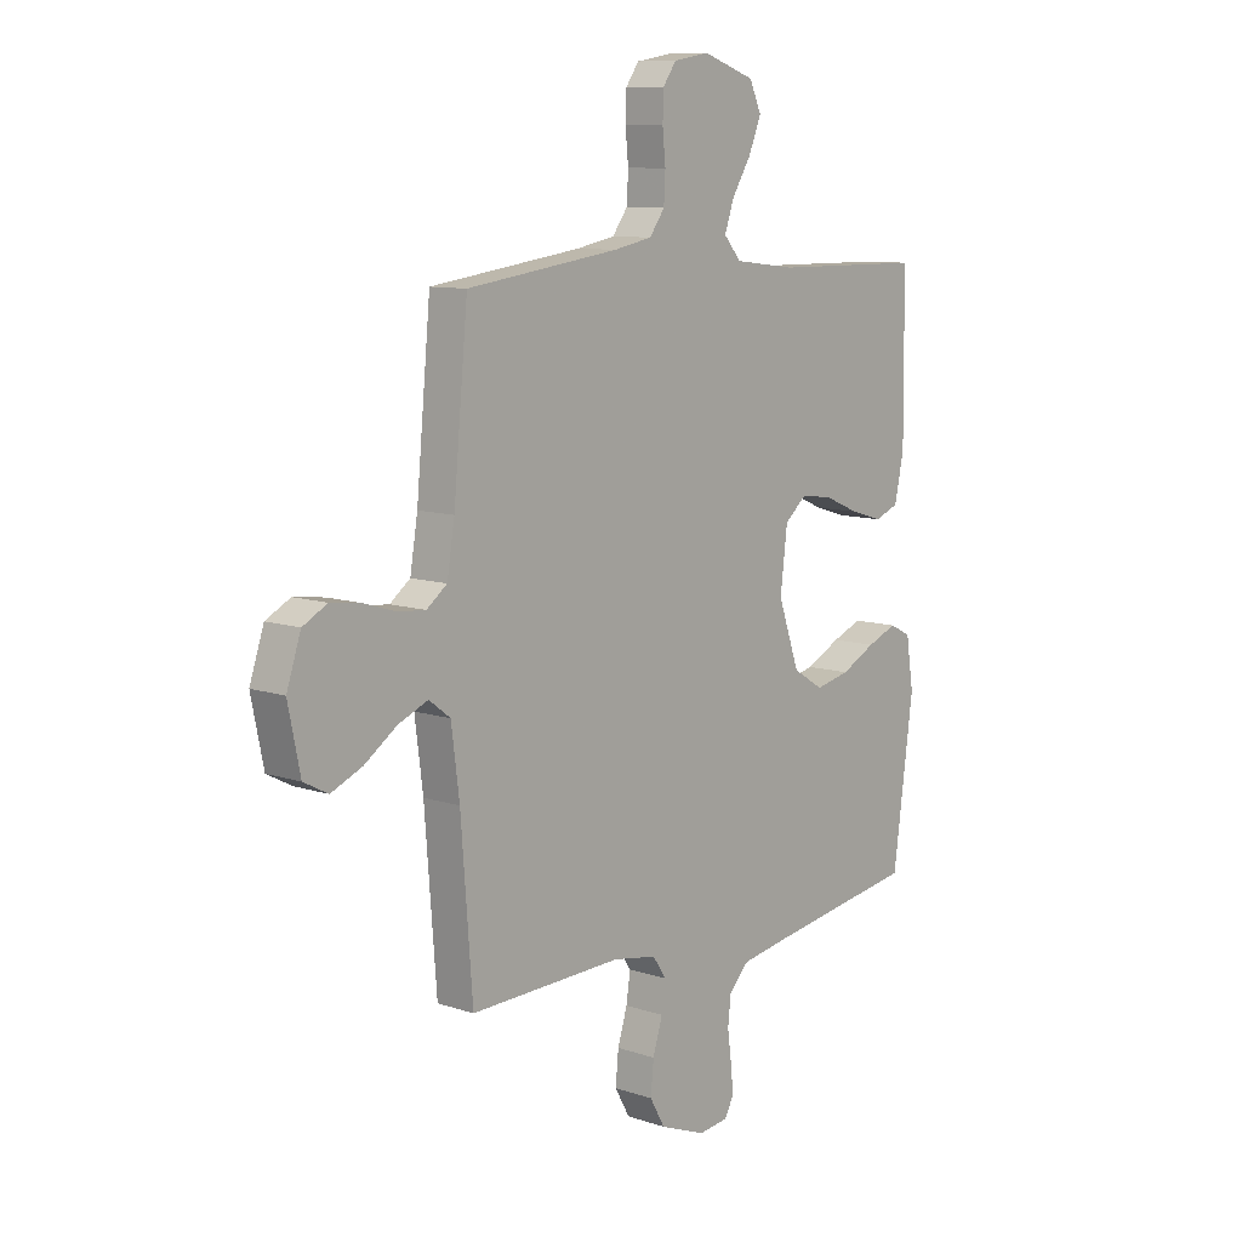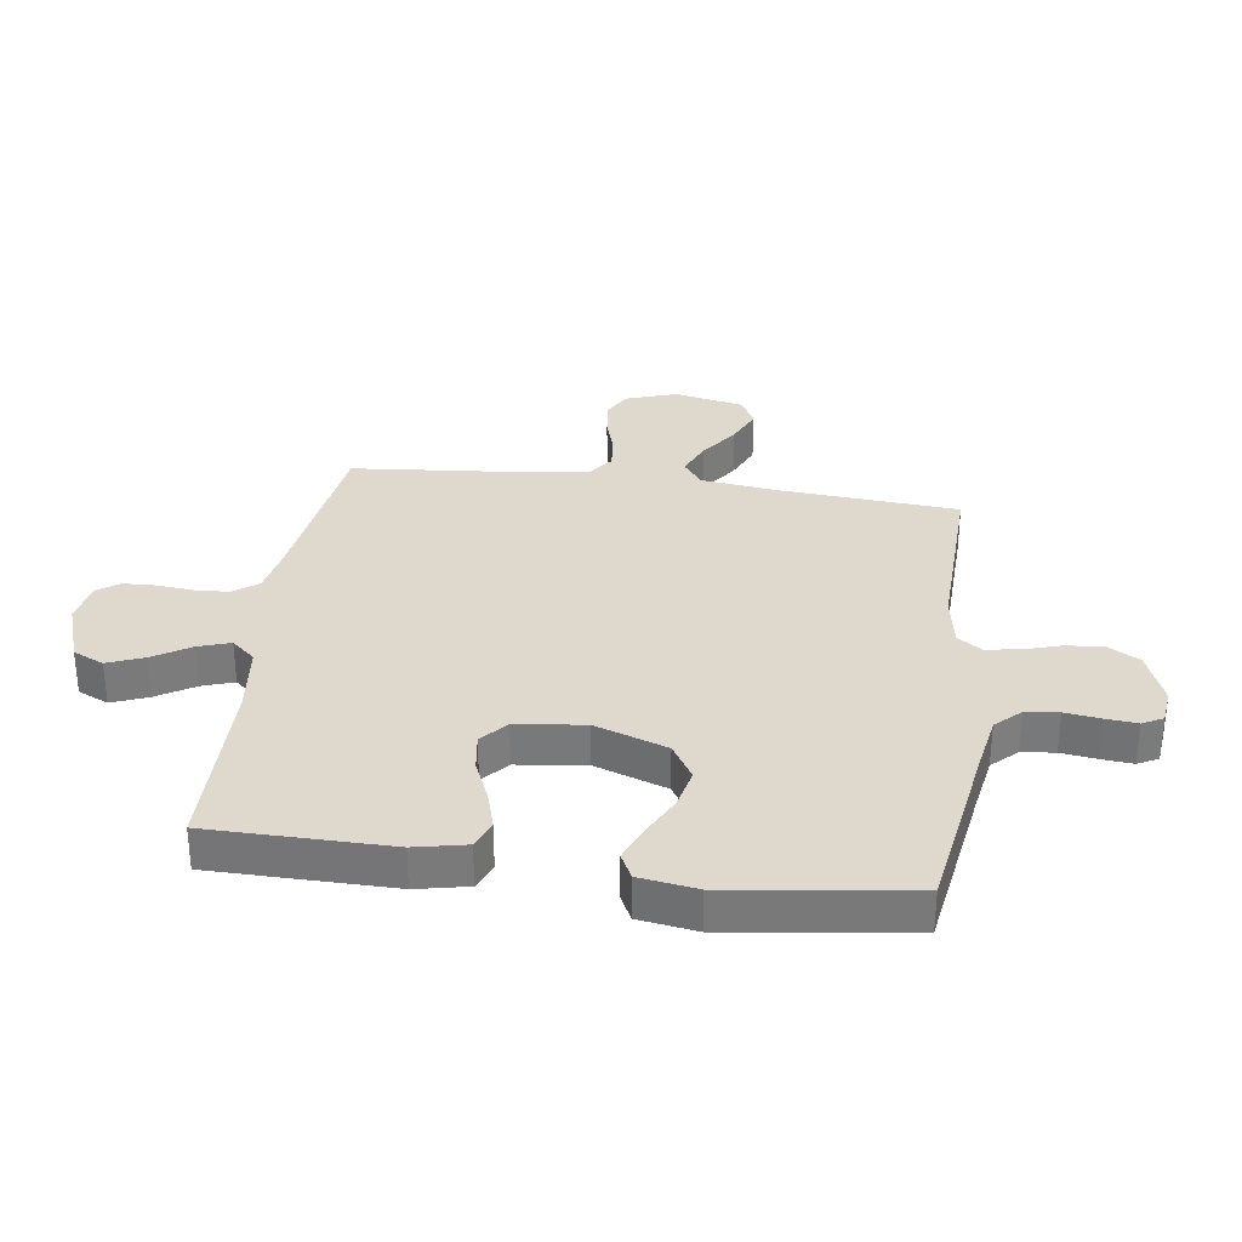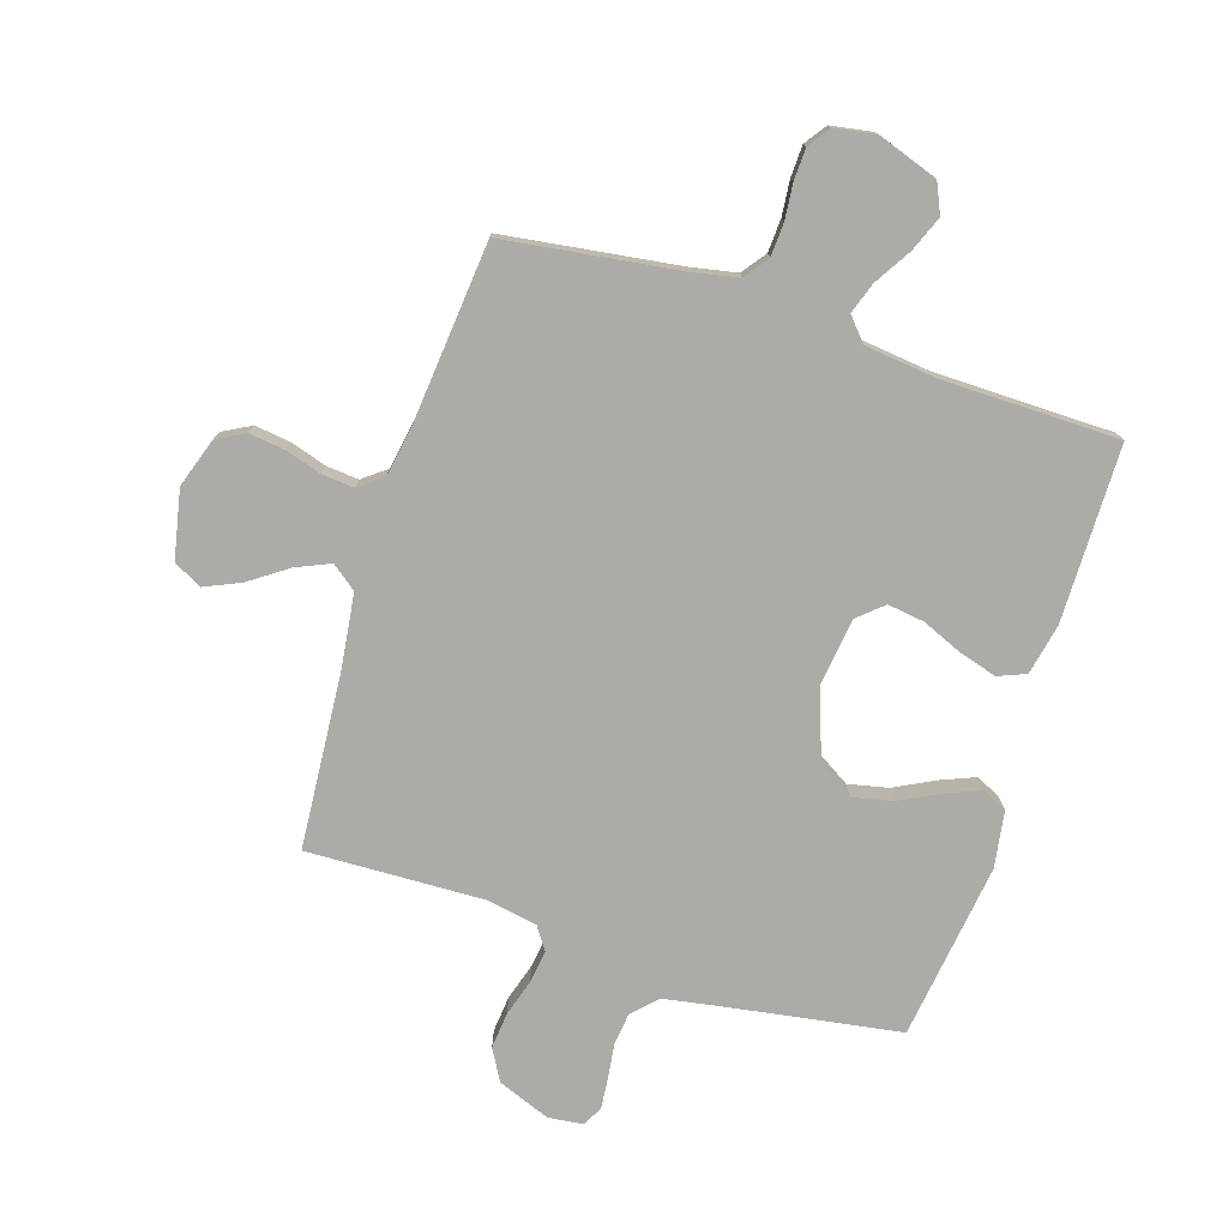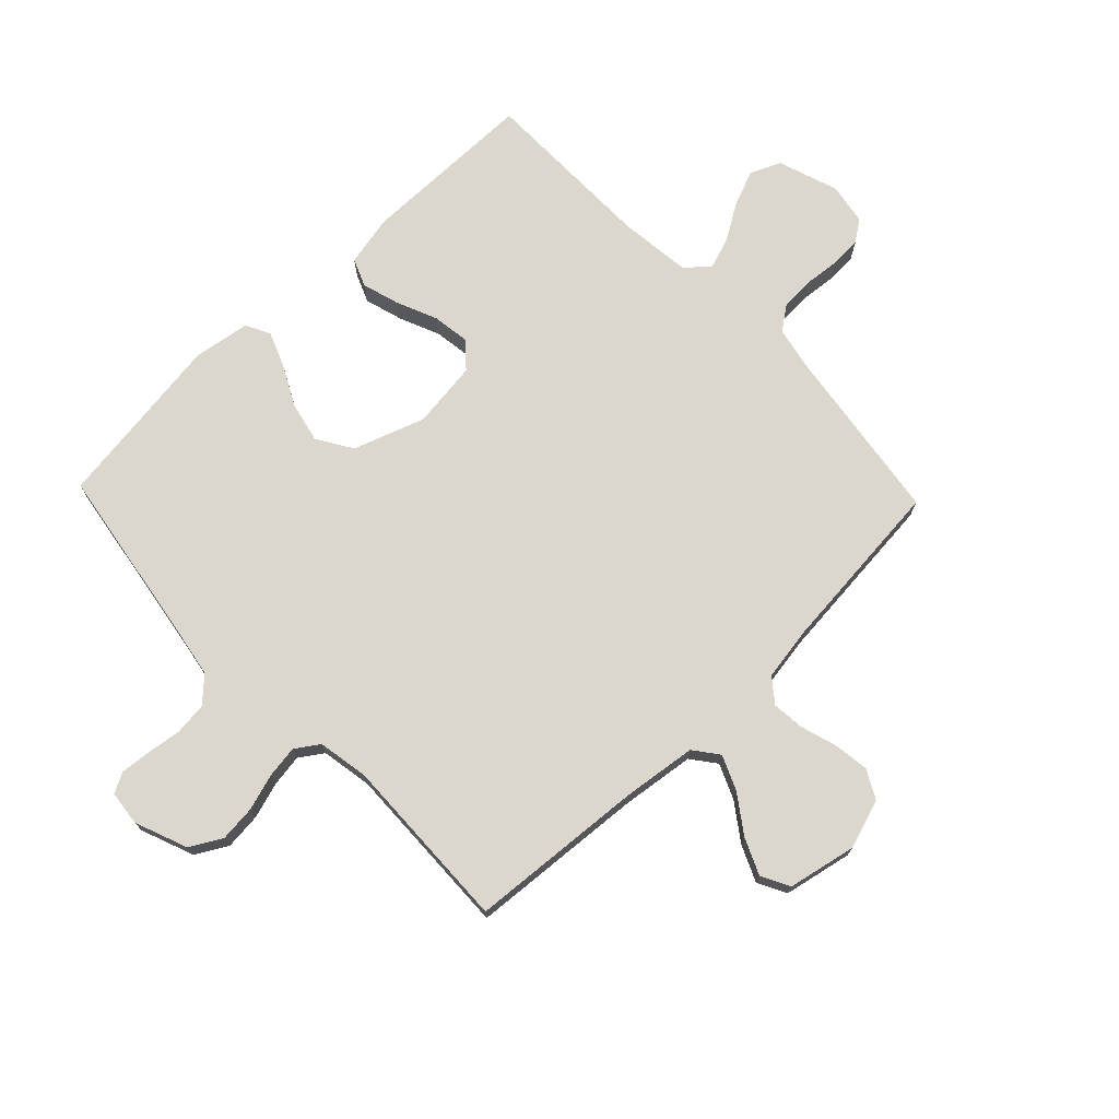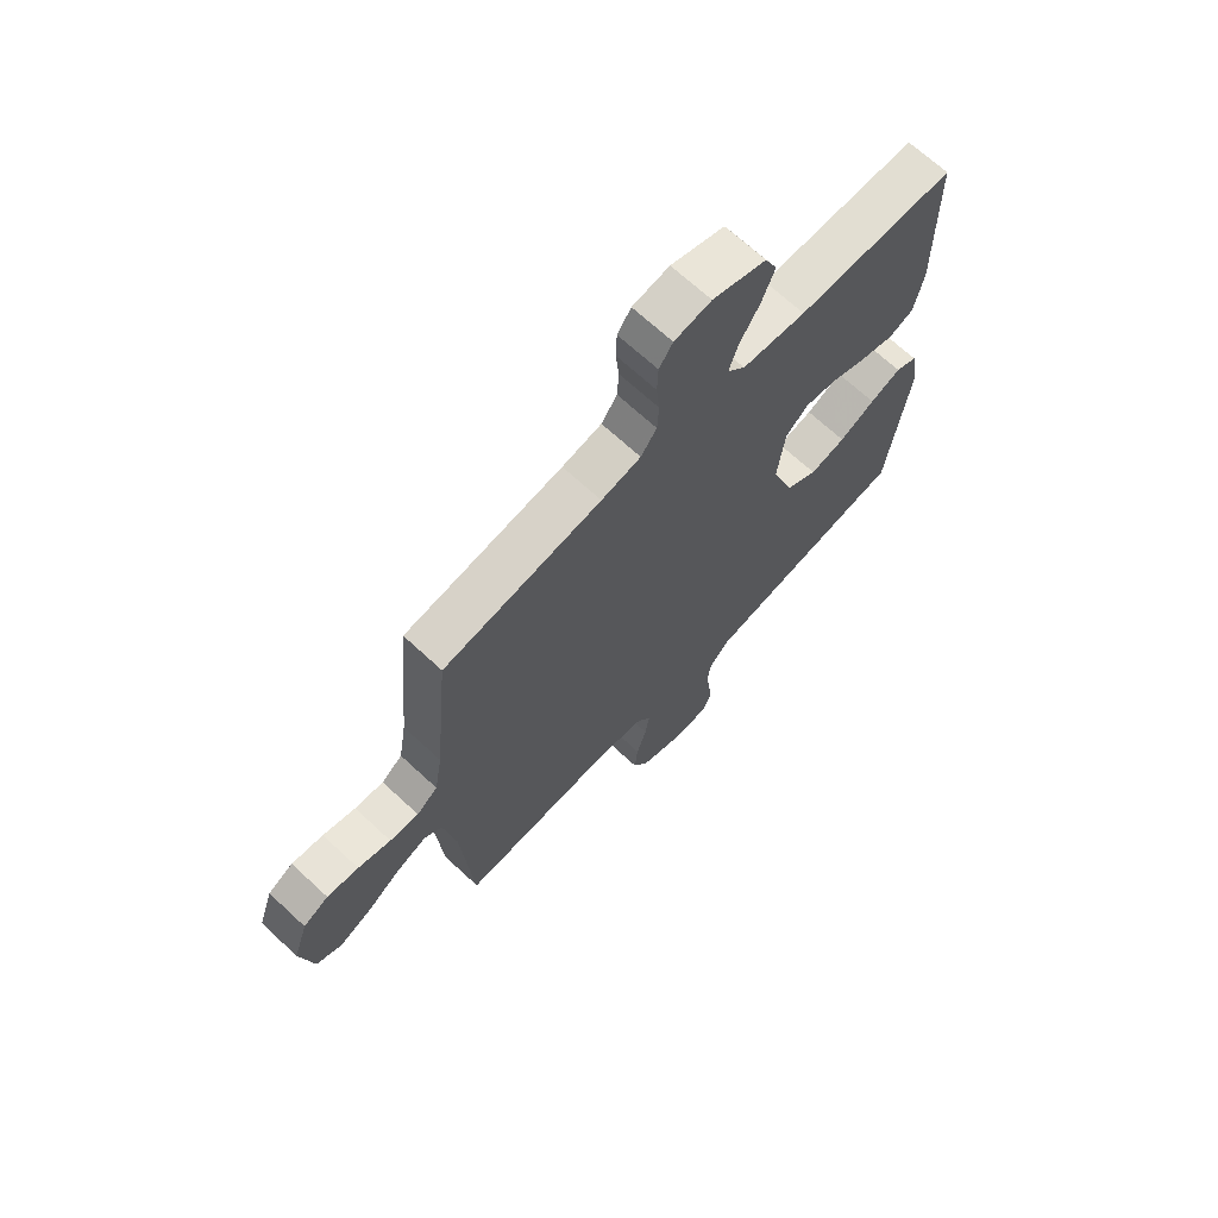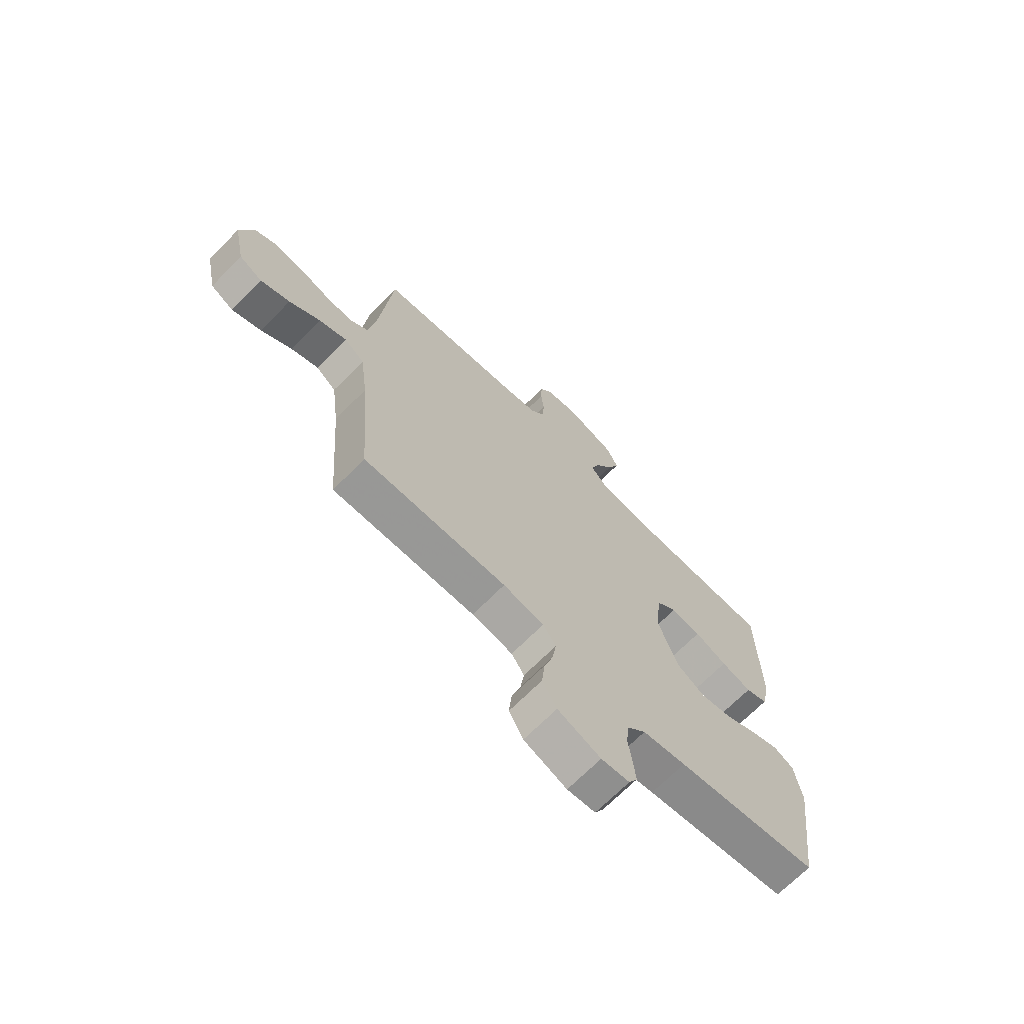
<metadata>
{"format":"obj","ext":"obj","renderer":"f3d","projection":"perspective","resolution":1024,"background":"white","views":[{"elev":9.8,"azim":-49.0,"up":"+Z"},{"elev":32.2,"azim":97.8,"up":"+Y"},{"elev":-76.5,"azim":-17.7,"up":"+Y"},{"elev":73.2,"azim":-133.8,"up":"+Y"},{"elev":68.4,"azim":-47.1,"up":"+Z"},{"elev":-69.6,"azim":-44.8,"up":"+Z"}]}
</metadata>
<code>
v -0.5 0.07 -0.5
v -0.523 0.07 -0.2
v -0.539 0.07 -0.076
v -0.581 0.07 -0.044
v -0.639 0.07 -0.069
v -0.703 0.07 -0.114
v -0.764 0.07 -0.141
v -0.812 0.07 -0.116
v -0.836 0.07 0
v -0.808 0.07 0.084
v -0.76 0.07 0.11
v -0.7 0.07 0.102
v -0.638 0.07 0.083
v -0.583 0.07 0.078
v -0.543 0.07 0.109
v -0.528 0.07 0.2
v -0.5 0.07 0.5
v -0.2 0.07 0.542
v -0.125 0.07 0.557
v -0.095 0.07 0.598
v -0.092 0.07 0.654
v -0.098 0.07 0.714
v -0.096 0.07 0.768
v -0.07 0.07 0.805
v 0 0.07 0.817
v 0.102 0.07 0.782
v 0.125 0.07 0.731
v 0.101 0.07 0.671
v 0.063 0.07 0.609
v 0.045 0.07 0.556
v 0.079 0.07 0.517
v 0.2 0.07 0.503
v 0.5 0.07 0.5
v 0.503 0.07 0.2
v 0.485 0.07 0.114
v 0.438 0.07 0.095
v 0.374 0.07 0.114
v 0.306 0.07 0.143
v 0.243 0.07 0.152
v 0.2 0.07 0.114
v 0.186 0.07 0
v 0.228 0.07 -0.12
v 0.288 0.07 -0.157
v 0.356 0.07 -0.142
v 0.424 0.07 -0.107
v 0.483 0.07 -0.083
v 0.525 0.07 -0.104
v 0.54 0.07 -0.2
v 0.5 0.07 -0.5
v 0.2 0.07 -0.548
v 0.109 0.07 -0.564
v 0.07 0.07 -0.605
v 0.064 0.07 -0.66
v 0.072 0.07 -0.719
v 0.077 0.07 -0.771
v 0.059 0.07 -0.805
v 0 0.07 -0.812
v -0.09 0.07 -0.777
v -0.12 0.07 -0.724
v -0.114 0.07 -0.662
v -0.095 0.07 -0.6
v -0.087 0.07 -0.545
v -0.114 0.07 -0.505
v -0.2 0.07 -0.49
v -0.5 0 -0.5
v -0.523 0 -0.2
v -0.539 0 -0.076
v -0.581 0 -0.044
v -0.639 0 -0.069
v -0.703 0 -0.114
v -0.764 0 -0.141
v -0.812 0 -0.116
v -0.836 0 0
v -0.808 0 0.084
v -0.76 0 0.11
v -0.7 0 0.102
v -0.638 0 0.083
v -0.583 0 0.078
v -0.543 0 0.109
v -0.528 0 0.2
v -0.5 0 0.5
v -0.2 0 0.542
v -0.125 0 0.557
v -0.095 0 0.598
v -0.092 0 0.654
v -0.098 0 0.714
v -0.096 0 0.768
v -0.07 0 0.805
v 0 0 0.817
v 0.102 0 0.782
v 0.125 0 0.731
v 0.101 0 0.671
v 0.063 0 0.609
v 0.045 0 0.556
v 0.079 0 0.517
v 0.2 0 0.503
v 0.5 0 0.5
v 0.503 0 0.2
v 0.485 0 0.114
v 0.438 0 0.095
v 0.374 0 0.114
v 0.306 0 0.143
v 0.243 0 0.152
v 0.2 0 0.114
v 0.186 0 0
v 0.228 0 -0.12
v 0.288 0 -0.157
v 0.356 0 -0.142
v 0.424 0 -0.107
v 0.483 0 -0.083
v 0.525 0 -0.104
v 0.54 0 -0.2
v 0.5 0 -0.5
v 0.2 0 -0.548
v 0.109 0 -0.564
v 0.07 0 -0.605
v 0.064 0 -0.66
v 0.072 0 -0.719
v 0.077 0 -0.771
v 0.059 0 -0.805
v 0 0 -0.812
v -0.09 0 -0.777
v -0.12 0 -0.724
v -0.114 0 -0.662
v -0.095 0 -0.6
v -0.087 0 -0.545
v -0.114 0 -0.505
v -0.2 0 -0.49
f 58 59 60 61
f 58 61 62
f 57 58 62
f 56 57 62
f 53 54 55 56
f 53 56 62
f 52 53 62 63
f 47 48 49 50
f 47 50 51
f 44 45 46 47
f 44 47 51 52
f 35 36 37 38
f 33 34 35 38
f 32 33 38 39
f 31 32 39 40
f 26 27 28 29
f 26 29 30
f 25 26 30
f 24 25 30
f 21 22 23 24
f 20 21 24 30
f 19 20 30 31
f 16 17 18
f 15 16 18 19
f 10 11 12 13
f 10 13 14
f 9 10 14
f 8 9 14
f 5 6 7 8
f 4 5 8 14
f 3 4 14 15
f 64 1 2
f 63 64 2 3
f 43 44 52 63
f 42 43 63 3
f 19 31 40 41
f 19 41 42
f 3 15 19 42
f 125 124 123 122
f 126 125 122
f 126 122 121
f 126 121 120
f 120 119 118 117
f 126 120 117
f 127 126 117 116
f 114 113 112 111
f 115 114 111
f 111 110 109 108
f 116 115 111 108
f 102 101 100 99
f 102 99 98 97
f 103 102 97 96
f 104 103 96 95
f 93 92 91 90
f 94 93 90
f 94 90 89
f 94 89 88
f 88 87 86 85
f 94 88 85 84
f 95 94 84 83
f 82 81 80
f 83 82 80 79
f 77 76 75 74
f 78 77 74
f 78 74 73
f 78 73 72
f 72 71 70 69
f 78 72 69 68
f 79 78 68 67
f 66 65 128
f 67 66 128 127
f 127 116 108 107
f 67 127 107 106
f 105 104 95 83
f 106 105 83
f 106 83 79 67
f 1 65 66 2
f 2 66 67 3
f 3 67 68 4
f 4 68 69 5
f 5 69 70 6
f 6 70 71 7
f 7 71 72 8
f 8 72 73 9
f 9 73 74 10
f 10 74 75 11
f 11 75 76 12
f 12 76 77 13
f 13 77 78 14
f 14 78 79 15
f 15 79 80 16
f 16 80 81 17
f 17 81 82 18
f 18 82 83 19
f 19 83 84 20
f 20 84 85 21
f 21 85 86 22
f 22 86 87 23
f 23 87 88 24
f 24 88 89 25
f 25 89 90 26
f 26 90 91 27
f 27 91 92 28
f 28 92 93 29
f 29 93 94 30
f 30 94 95 31
f 31 95 96 32
f 32 96 97 33
f 33 97 98 34
f 34 98 99 35
f 35 99 100 36
f 36 100 101 37
f 37 101 102 38
f 38 102 103 39
f 39 103 104 40
f 40 104 105 41
f 41 105 106 42
f 42 106 107 43
f 43 107 108 44
f 44 108 109 45
f 45 109 110 46
f 46 110 111 47
f 47 111 112 48
f 48 112 113 49
f 49 113 114 50
f 50 114 115 51
f 51 115 116 52
f 52 116 117 53
f 53 117 118 54
f 54 118 119 55
f 55 119 120 56
f 56 120 121 57
f 57 121 122 58
f 58 122 123 59
f 59 123 124 60
f 60 124 125 61
f 61 125 126 62
f 62 126 127 63
f 63 127 128 64
f 64 128 65 1

</code>
